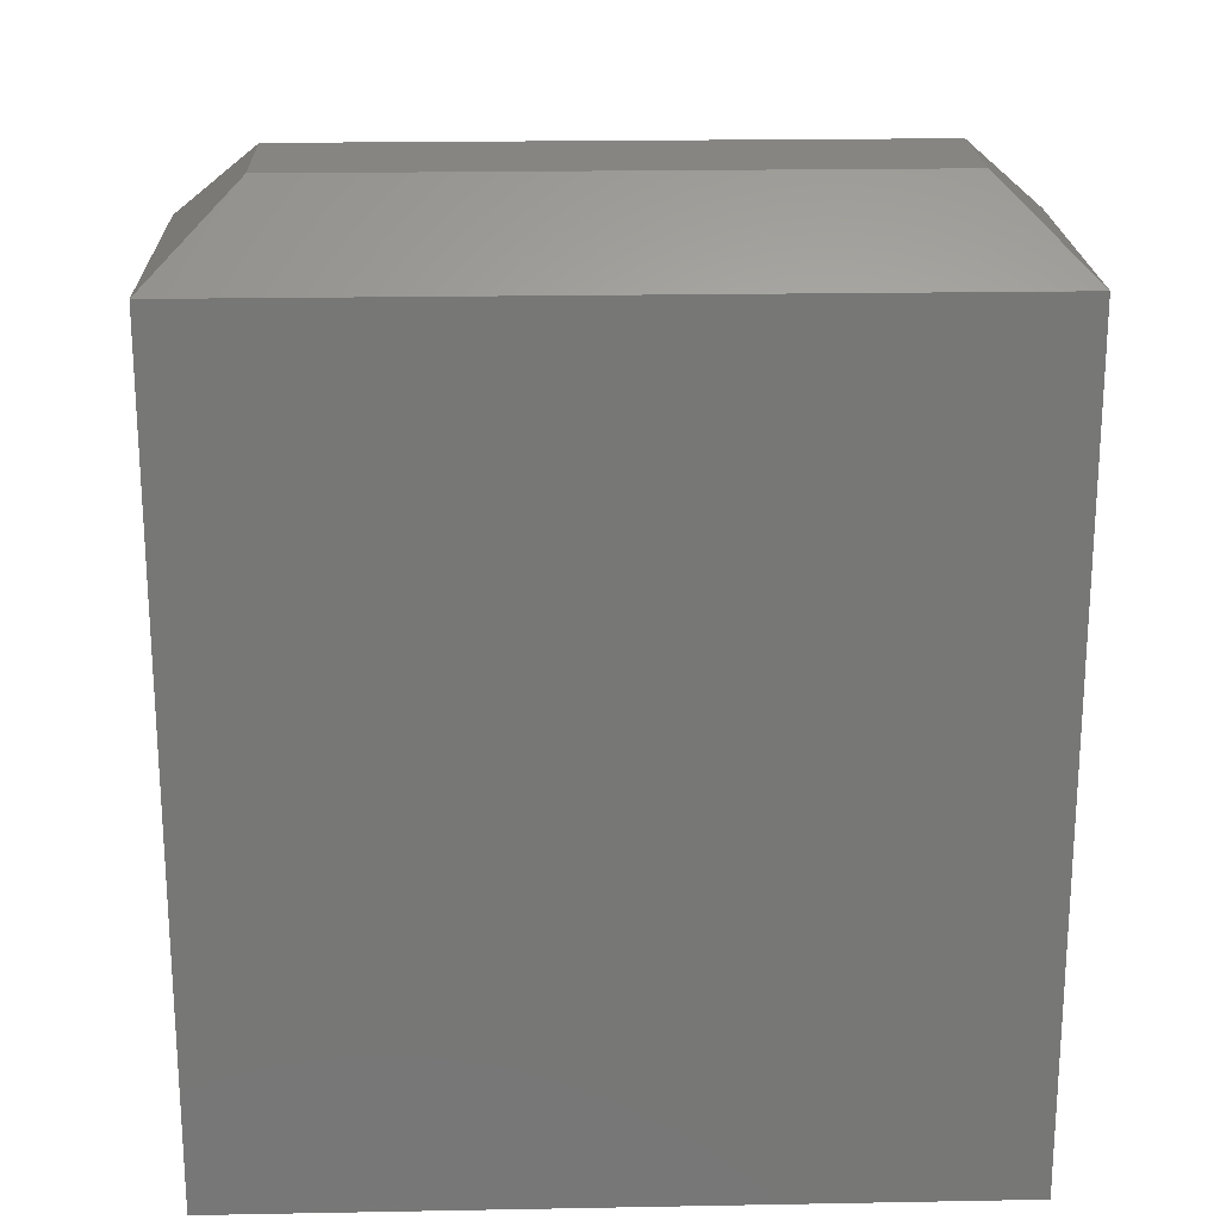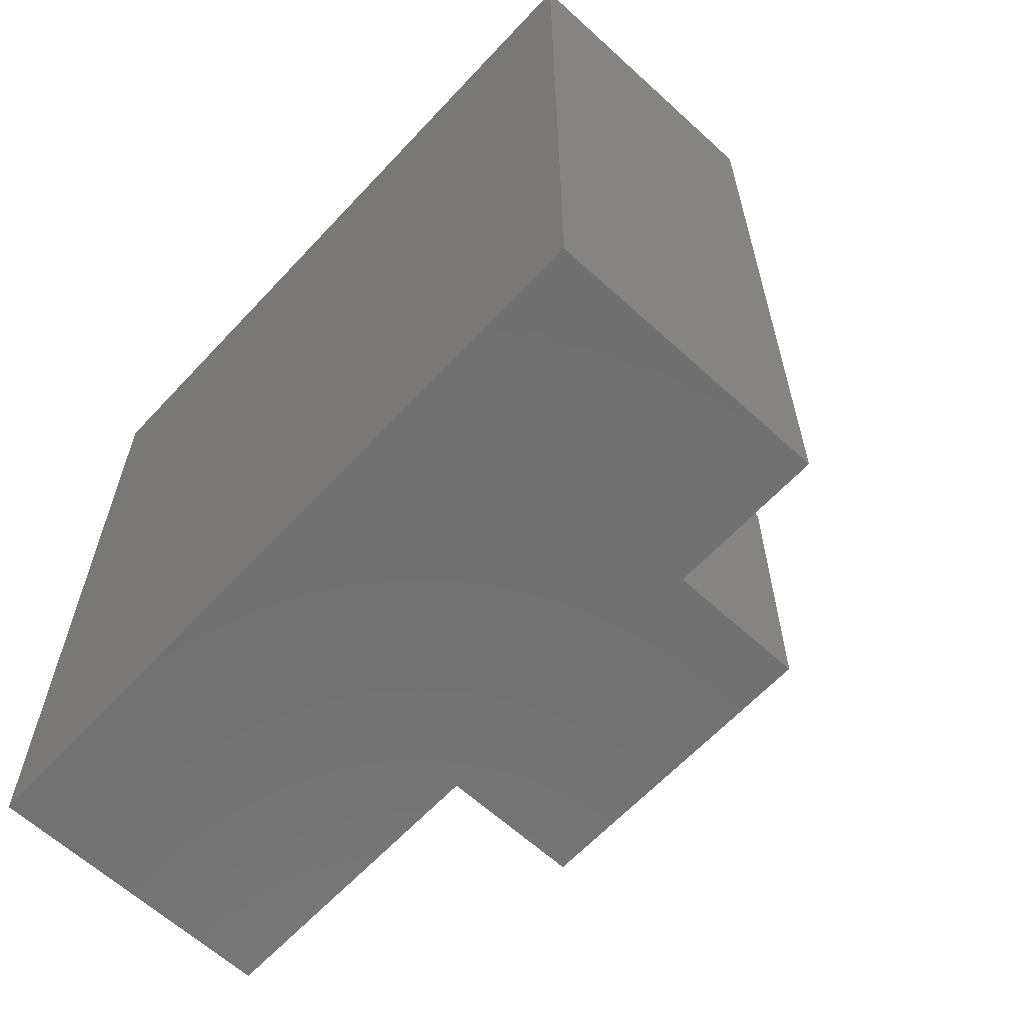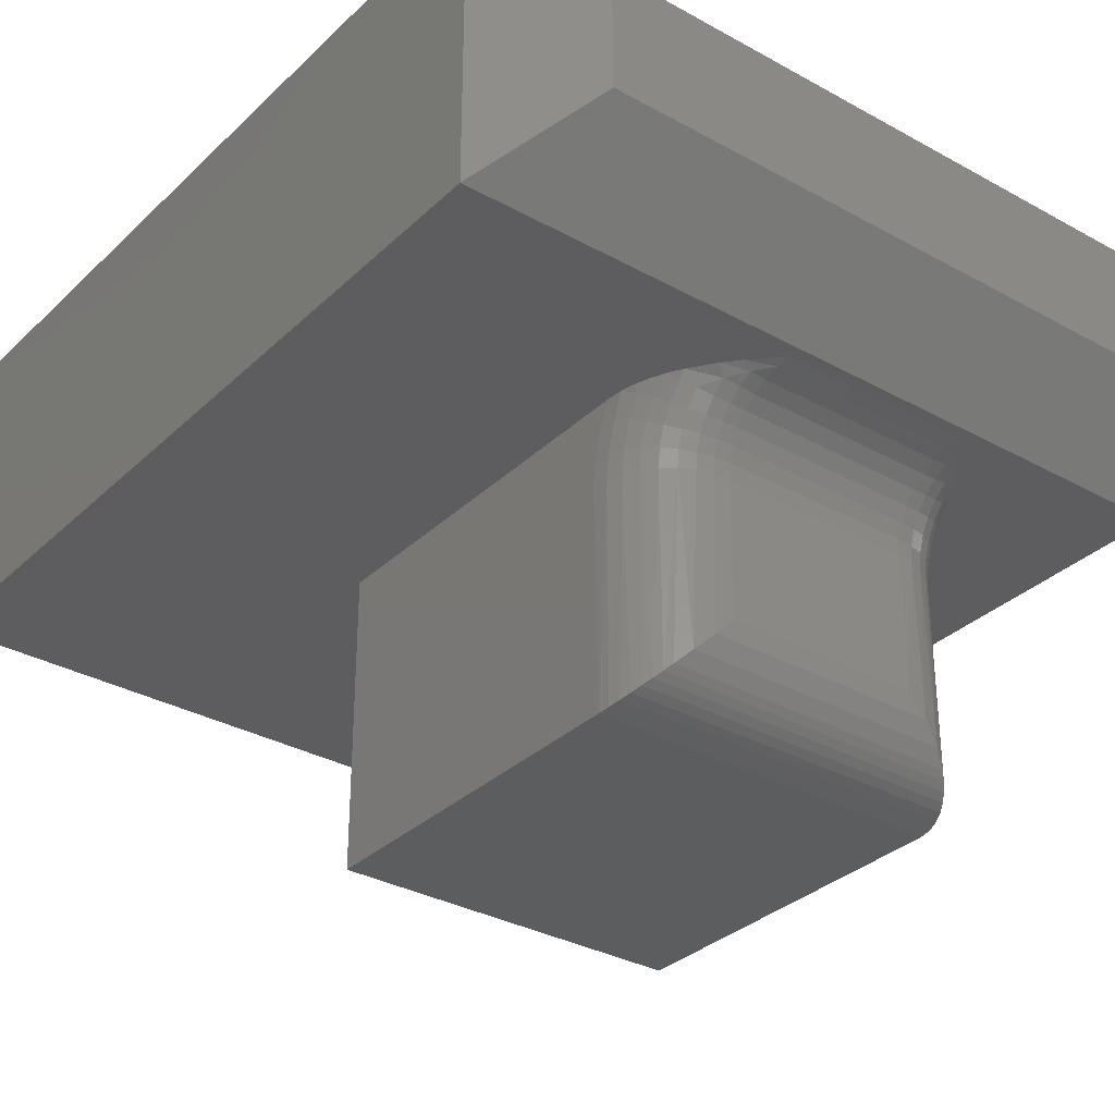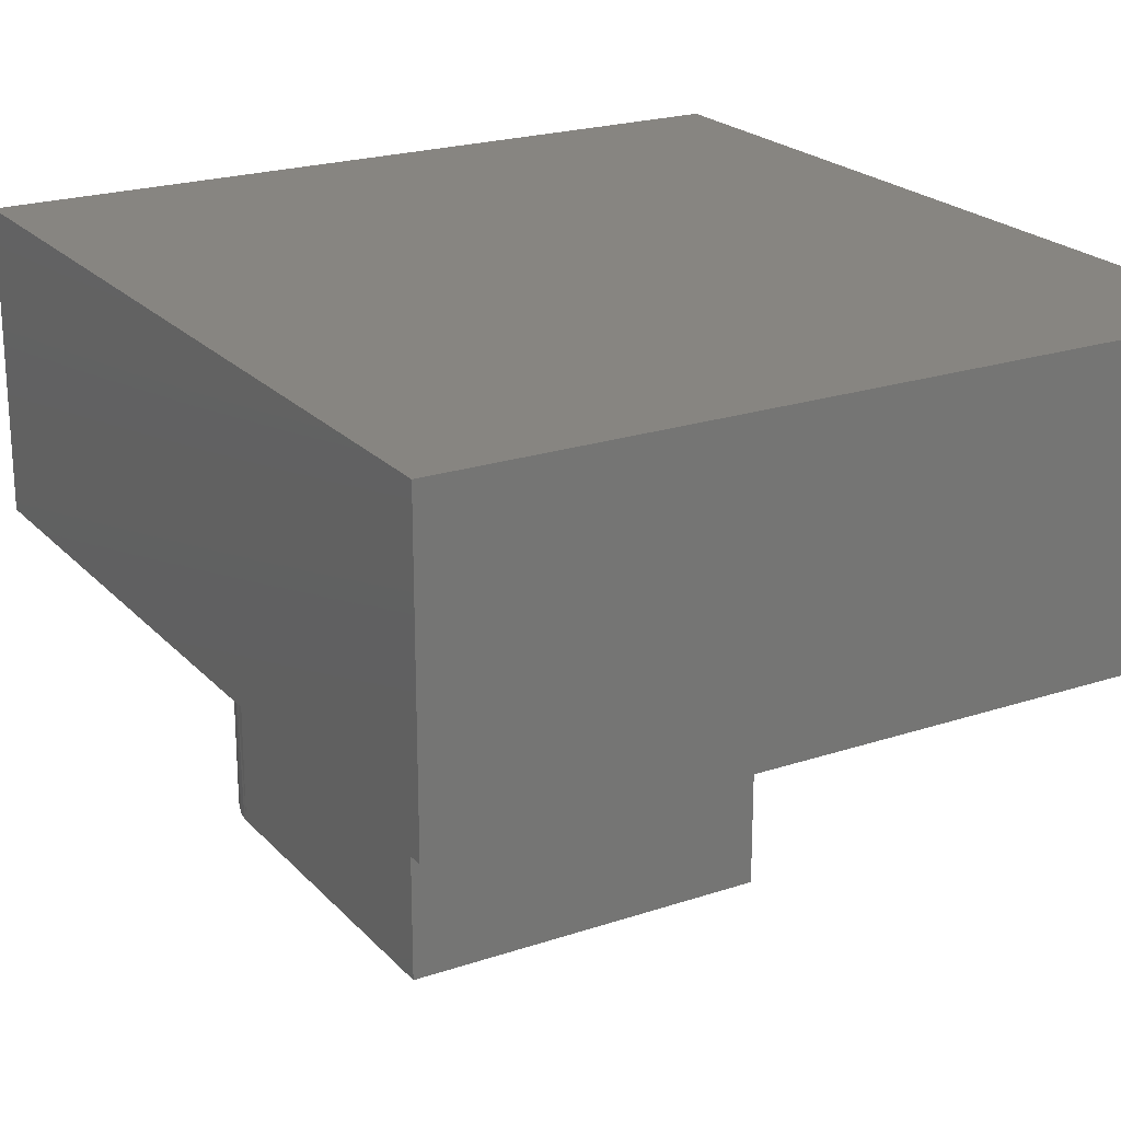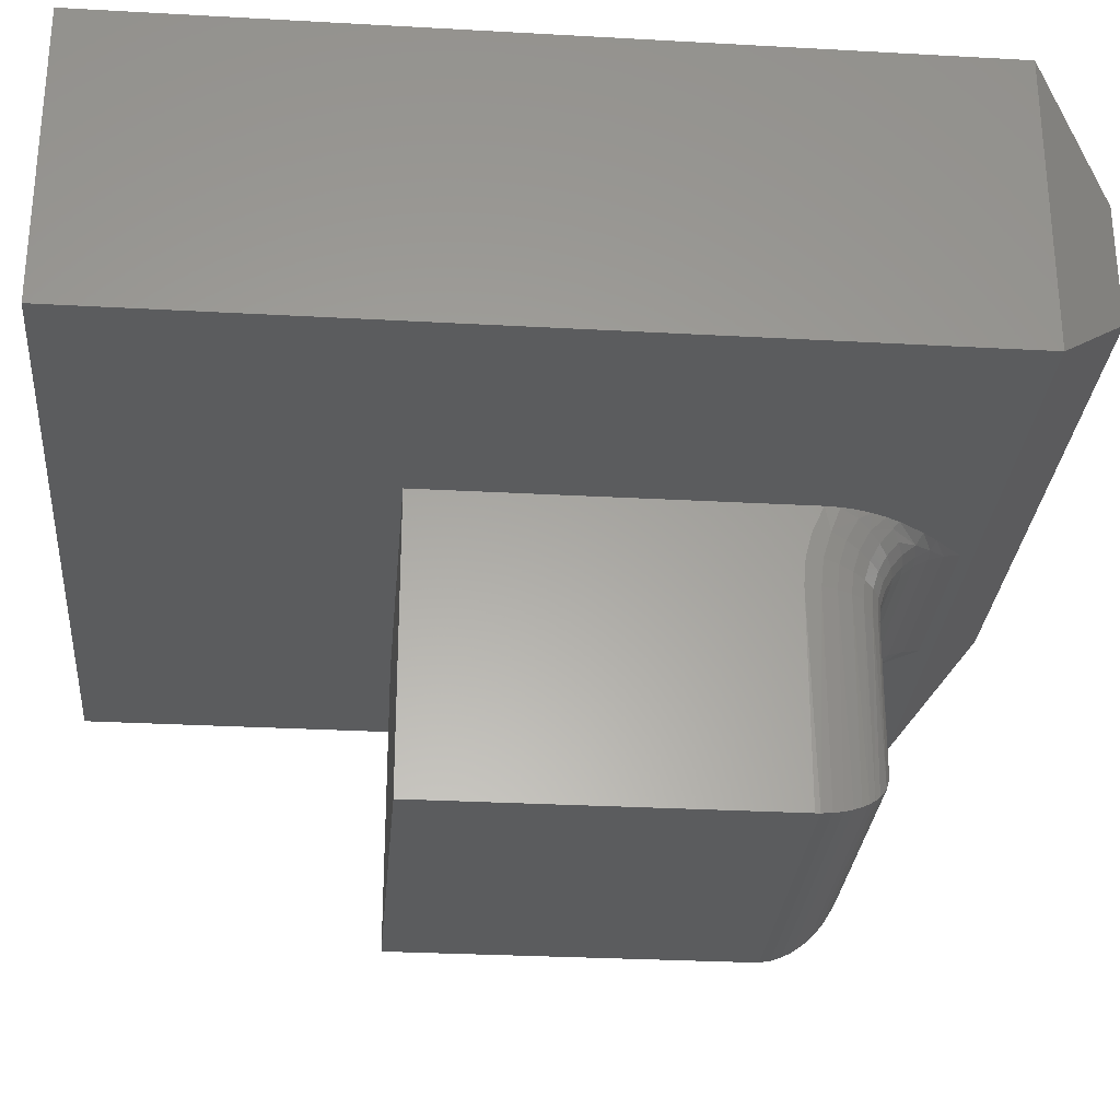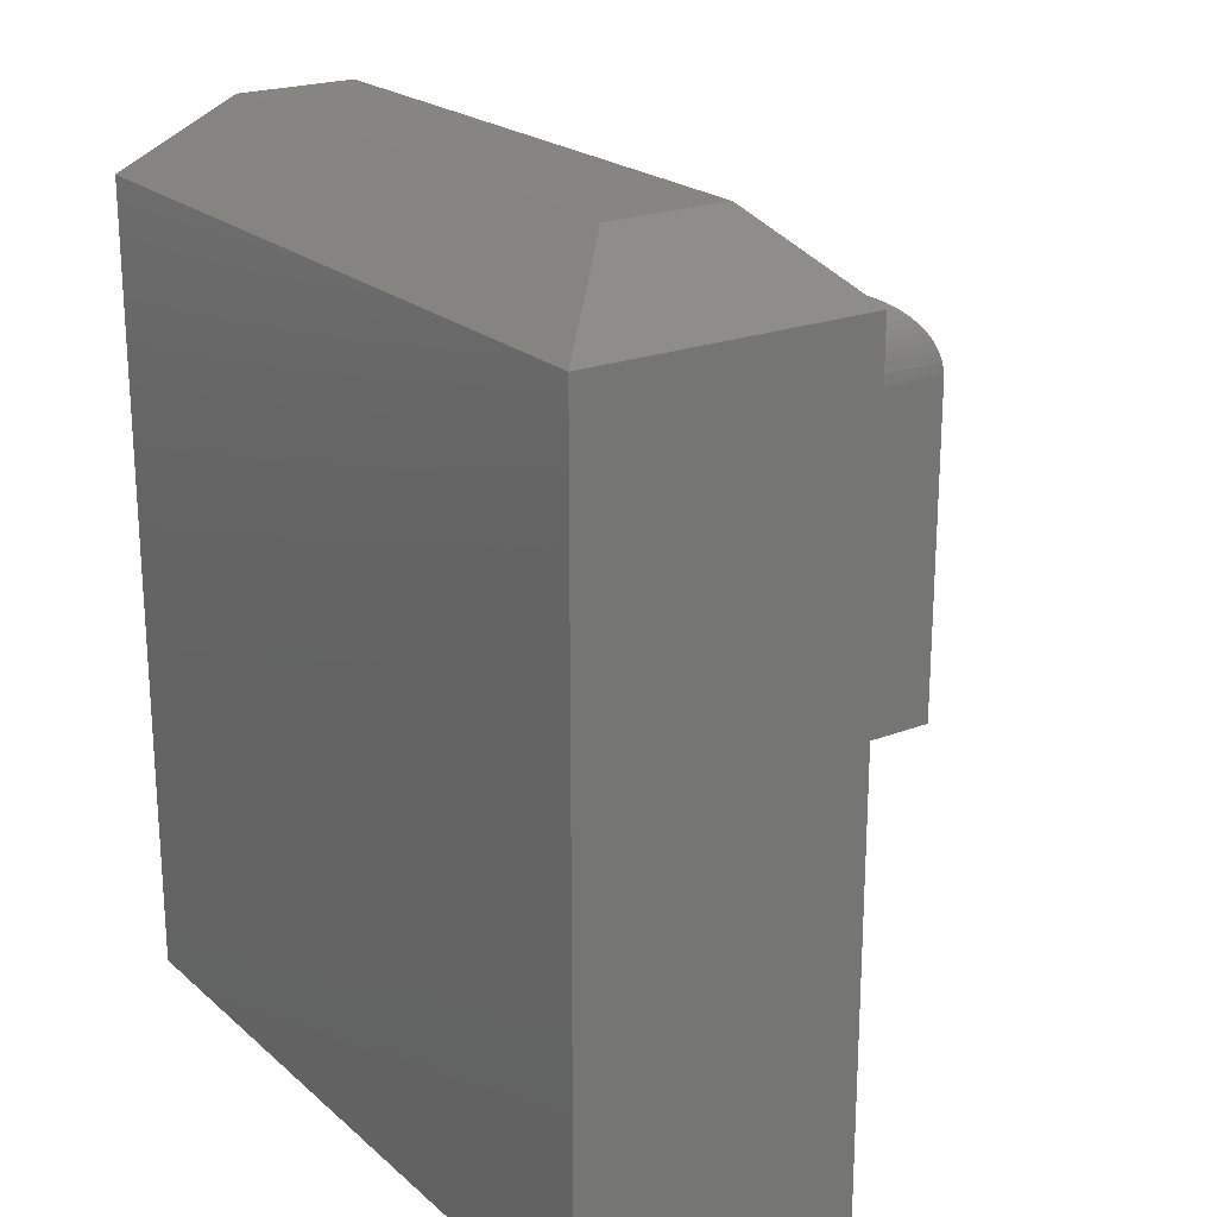
<metadata>
{"format":"stl","ext":"stl","renderer":"f3d","projection":"perspective","resolution":1024,"background":"white","views":[{"elev":20.8,"azim":178.1,"up":"+Z"},{"elev":-62.8,"azim":-132.8,"up":"+Z"},{"elev":-32.3,"azim":-37.7,"up":"+Y"},{"elev":21.9,"azim":149.7,"up":"+Y"},{"elev":-28.6,"azim":-94.8,"up":"+Y"},{"elev":21.7,"azim":-124.2,"up":"+Z"}]}
</metadata>
<code>
# stl→obj: 148 verts, 292 faces
v 0.3475 -0.4047 0.2876
v 0.1016 -0.4201 0.2749
v 0.3475 -0.4201 0.2749
v 0.1016 -0.4377 0.2655
v 0.3475 -0.4377 0.2655
v 0.1016 -0.4567 0.2598
v 0.3475 -0.4567 0.2598
v 0.1016 -0.4766 0.2578
v 0.3475 -0.4766 0.2578
v 0.1016 -0.4047 0.2876
v 0.3475 -0.3921 0.3029
v 0.1016 -0.3921 0.3029
v 0.3475 -0.3827 0.3205
v 0.1016 -0.3827 0.3205
v 0.3475 -0.377 0.3396
v 0.1016 -0.377 0.3396
v 0.3475 -0.375 0.3594
v 0.1016 -0.375 0.3594
v 0.3475 -0.6484 0.2578
v 0.1016 -0.6484 0.2578
v 0 -0.375 -0.2891
v 0 -0.75 -0.2891
v -4.88e-19 -0.75 0.1562
v 2.727e-17 -0.4766 0.1562
v 2.746e-17 -0.4413 0.1593
v 2.802e-17 -0.4071 0.1685
v 2.893e-17 -0.375 0.1835
v 0.449 -0.375 -0.2891
v 0.449 -0.375 0.1835
v 0.449 -0.4071 0.1685
v 0.449 -0.4413 0.1593
v 0.449 -0.4766 0.1562
v 0.449 -0.75 0.1562
v 0.449 -0.75 -0.2891
v 0.6377 -0.375 0.375
v -0.3359 -0.375 0.375
v 0.3807 -0.375 0.3251
v 0.3972 -0.375 0.3063
v 0.4205 -0.375 0.2742
v 0.4298 -0.375 0.2576
v 0.438 -0.375 0.2396
v 0.4442 -0.375 0.2202
v 0.4478 -0.375 0.2021
v 0.6377 -0.375 -0.6797
v -0.3359 -0.375 -0.6797
v 0.001261 -0.375 0.2021
v 0.004805 -0.375 0.2202
v 0.01105 -0.375 0.2396
v 0.01917 -0.375 0.2576
v 0.02855 -0.375 0.2742
v 0.05182 -0.375 0.3063
v 0.06826 -0.375 0.3251
v 0.4471 -0.4766 0.1761
v 0.4488 -0.7498 0.1626
v 0.3713 -0.6723 0.255
v 0.3942 -0.6952 0.2464
v 0.3863 -0.4766 0.2501
v 0.4039 -0.4766 0.2407
v 0.4112 -0.7122 0.2353
v 0.3673 -0.4766 0.2559
v 0.4193 -0.4766 0.2281
v 0.4192 -0.7202 0.2282
v 0.4319 -0.4766 0.2127
v 0.4266 -0.7276 0.2199
v 0.4333 -0.7342 0.2106
v 0.4413 -0.4766 0.1951
v 0.439 -0.74 0.2002
v 0.4438 -0.7448 0.1885
v 0.4471 -0.7481 0.1758
v 0.4471 -0.4064 0.19
v 0.4471 -0.4408 0.1796
v 0.4413 -0.3853 0.2228
v 0.3863 -0.3857 0.2987
v 0.4039 -0.3926 0.2755
v 0.4193 -0.3837 0.2665
v 0.3673 -0.3809 0.3198
v 0.4319 -0.3951 0.2374
v 0.3673 -0.3905 0.3019
v 0.3673 -0.4564 0.2579
v 0.3863 -0.4552 0.2522
v 0.4039 -0.4534 0.243
v 0.4193 -0.4509 0.2306
v 0.4319 -0.4479 0.2155
v 0.4413 -0.4445 0.1983
v 0.3673 -0.4369 0.2637
v 0.3863 -0.4347 0.2584
v 0.4039 -0.4311 0.2497
v 0.4193 -0.4263 0.2381
v 0.4319 -0.4204 0.2238
v 0.4413 -0.4137 0.2076
v 0.3673 -0.4191 0.2733
v 0.3863 -0.4158 0.2685
v 0.4039 -0.4106 0.2607
v 0.4193 -0.4036 0.2502
v 0.3673 -0.4034 0.2862
v 0.3863 -0.3993 0.2821
v 0.0777 -0.6723 0.255
v 0.05483 -0.6952 0.2464
v 0.0001957 -0.7498 0.1626
v 0.001897 -0.7481 0.1758
v 0.005246 -0.7447 0.1885
v 0.009978 -0.74 0.2002
v 0.01575 -0.7342 0.2106
v 0.02244 -0.7276 0.2199
v 0.02984 -0.7202 0.2282
v 0.03781 -0.7122 0.2353
v 0.001951 -0.4064 0.19
v 0.08175 -0.3809 0.3198
v 0.007731 -0.3853 0.2228
v 0.001951 -0.4408 0.1796
v 0.001951 -0.4766 0.1761
v 0.02975 -0.3837 0.2665
v 0.01712 -0.3951 0.2374
v 0.0627 -0.3857 0.2987
v 0.08175 -0.3905 0.3019
v 0.04514 -0.3926 0.2755
v 0.0627 -0.3993 0.2821
v 0.08175 -0.4766 0.2559
v 0.08175 -0.4564 0.2579
v 0.0627 -0.4766 0.2501
v 0.0627 -0.4552 0.2522
v 0.04514 -0.4766 0.2407
v 0.04514 -0.4534 0.243
v 0.02975 -0.4766 0.2281
v 0.02975 -0.4509 0.2306
v 0.01712 -0.4766 0.2127
v 0.01712 -0.4479 0.2155
v 0.007731 -0.4766 0.1951
v 0.007731 -0.4445 0.1983
v 0.08175 -0.4034 0.2862
v 0.08175 -0.4191 0.2733
v 0.0627 -0.4158 0.2685
v 0.04514 -0.4106 0.2607
v 0.02975 -0.4036 0.2502
v 0.08175 -0.4369 0.2637
v 0.0627 -0.4347 0.2584
v 0.04514 -0.4311 0.2497
v 0.02975 -0.4263 0.2381
v 0.01712 -0.4204 0.2238
v 0.007731 -0.4137 0.2076
v -0.3359 1.171e-16 0.375
v -0.3359 0 -0.6797
v 0.6377 5.405e-17 -0.6797
v 0.6377 1.989e-16 0.375
v 0.5284 -0.2656 0.4766
v 0.5284 -0.1094 0.4766
v -0.2266 -0.2656 0.4766
v -0.2266 -0.1094 0.4766
f 1 2 3
f 3 2 4
f 3 4 5
f 5 4 6
f 5 6 7
f 7 6 8
f 7 8 9
f 2 1 10
f 10 1 11
f 10 11 12
f 12 11 13
f 12 13 14
f 14 13 15
f 14 15 16
f 16 15 17
f 16 17 18
f 19 9 20
f 20 9 8
f 21 22 23
f 21 23 24
f 21 24 25
f 21 25 26
f 21 26 27
f 28 29 30
f 28 30 31
f 28 31 32
f 28 32 33
f 28 33 34
f 22 34 23
f 23 34 33
f 35 36 18
f 35 18 17
f 35 17 37
f 35 37 38
f 35 38 39
f 35 39 40
f 35 40 41
f 35 41 42
f 35 42 43
f 35 43 29
f 35 29 28
f 35 28 44
f 36 45 21
f 36 21 27
f 36 27 46
f 36 46 47
f 36 47 48
f 36 48 49
f 36 49 50
f 36 50 51
f 36 51 52
f 36 52 18
f 28 21 44
f 44 21 45
f 33 53 54
f 33 32 53
f 55 56 57
f 58 57 56
f 56 59 58
f 9 19 60
f 60 19 55
f 60 55 57
f 58 59 61
f 61 59 62
f 61 62 63
f 63 62 64
f 63 64 65
f 63 65 66
f 66 65 67
f 66 67 68
f 66 68 53
f 53 68 69
f 53 69 54
f 29 70 30
f 29 43 70
f 30 71 31
f 43 42 72
f 72 70 43
f 39 38 73
f 73 74 39
f 39 74 75
f 38 37 76
f 76 73 38
f 17 15 37
f 15 76 37
f 77 72 41
f 72 42 41
f 39 75 40
f 73 76 78
f 7 9 79
f 79 9 60
f 79 60 80
f 80 60 57
f 80 57 81
f 81 57 58
f 81 58 82
f 82 58 61
f 82 61 83
f 83 61 63
f 83 63 84
f 84 63 66
f 84 66 71
f 71 66 53
f 71 53 31
f 31 53 32
f 5 7 85
f 85 7 79
f 85 79 86
f 86 79 80
f 86 80 87
f 87 80 81
f 87 81 88
f 88 81 82
f 88 82 89
f 89 82 83
f 89 83 90
f 90 83 84
f 90 84 70
f 70 84 71
f 70 71 30
f 3 5 91
f 91 5 85
f 91 85 92
f 92 85 86
f 92 86 93
f 93 86 87
f 93 87 94
f 94 87 88
f 94 88 77
f 77 88 89
f 77 89 72
f 72 89 90
f 72 90 70
f 1 3 95
f 95 3 91
f 95 91 96
f 96 91 92
f 96 92 74
f 74 92 93
f 74 93 75
f 75 93 94
f 75 94 40
f 40 94 77
f 40 77 41
f 11 1 78
f 78 1 95
f 78 95 73
f 73 95 96
f 73 96 74
f 11 78 13
f 13 78 76
f 13 76 15
f 19 97 55
f 19 20 97
f 55 97 98
f 23 33 99
f 99 33 54
f 99 54 100
f 100 54 69
f 100 69 101
f 101 69 68
f 101 68 102
f 102 68 67
f 102 67 103
f 103 67 65
f 103 65 104
f 104 65 64
f 104 64 105
f 105 64 62
f 105 62 106
f 106 62 59
f 106 59 98
f 98 59 56
f 98 56 55
f 27 107 46
f 27 26 107
f 52 108 16
f 18 52 16
f 51 108 52
f 46 107 109
f 46 109 47
f 25 110 26
f 24 111 25
f 112 50 49
f 113 48 109
f 47 109 48
f 114 115 108
f 114 108 51
f 114 51 50
f 114 50 112
f 114 112 116
f 114 116 117
f 8 6 118
f 118 6 119
f 118 119 120
f 120 119 121
f 120 121 122
f 122 121 123
f 122 123 124
f 124 123 125
f 124 125 126
f 126 125 127
f 126 127 128
f 128 127 129
f 128 129 111
f 111 129 110
f 111 110 25
f 115 12 108
f 108 12 14
f 108 14 16
f 10 12 130
f 130 12 115
f 130 115 117
f 117 115 114
f 2 10 131
f 131 10 130
f 131 130 132
f 132 130 117
f 132 117 133
f 133 117 116
f 133 116 134
f 134 116 112
f 134 112 113
f 113 112 49
f 113 49 48
f 4 2 135
f 135 2 131
f 135 131 136
f 136 131 132
f 136 132 137
f 137 132 133
f 137 133 138
f 138 133 134
f 138 134 139
f 139 134 113
f 139 113 140
f 140 113 109
f 140 109 107
f 6 4 119
f 119 4 135
f 119 135 121
f 121 135 136
f 121 136 123
f 123 136 137
f 123 137 125
f 125 137 138
f 125 138 127
f 127 138 139
f 127 139 129
f 129 139 140
f 129 140 110
f 110 140 107
f 110 107 26
f 20 118 97
f 20 8 118
f 23 99 24
f 122 98 120
f 120 98 97
f 120 97 118
f 24 99 111
f 111 99 100
f 111 100 128
f 128 100 101
f 128 101 102
f 128 102 126
f 126 102 103
f 126 103 104
f 126 104 124
f 124 104 105
f 124 105 122
f 122 105 106
f 122 106 98
f 22 21 34
f 34 21 28
f 36 141 45
f 45 141 142
f 44 143 35
f 35 143 144
f 142 141 143
f 143 141 144
f 145 146 147
f 147 146 148
f 35 144 145
f 145 144 146
f 141 148 144
f 144 148 146
f 141 36 148
f 148 36 147
f 36 35 147
f 147 35 145
f 45 142 44
f 44 142 143

</code>
